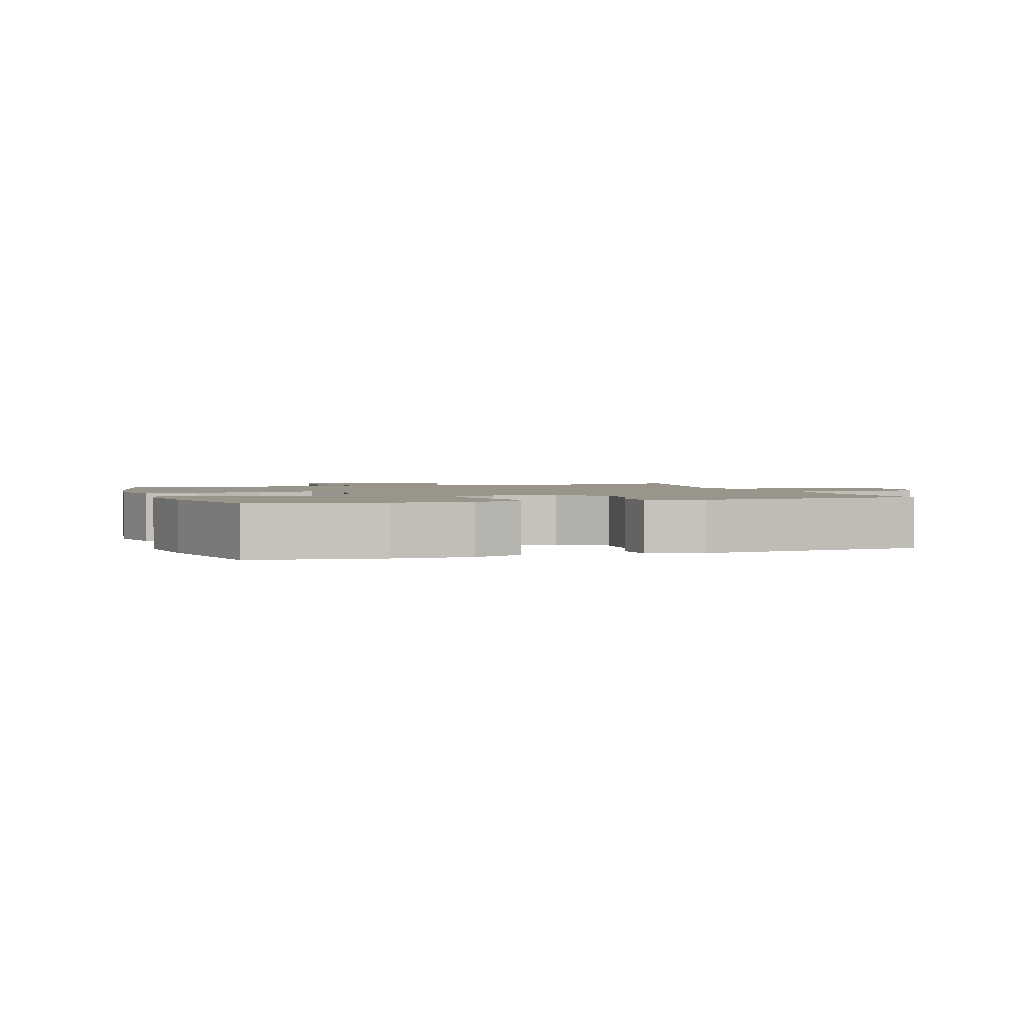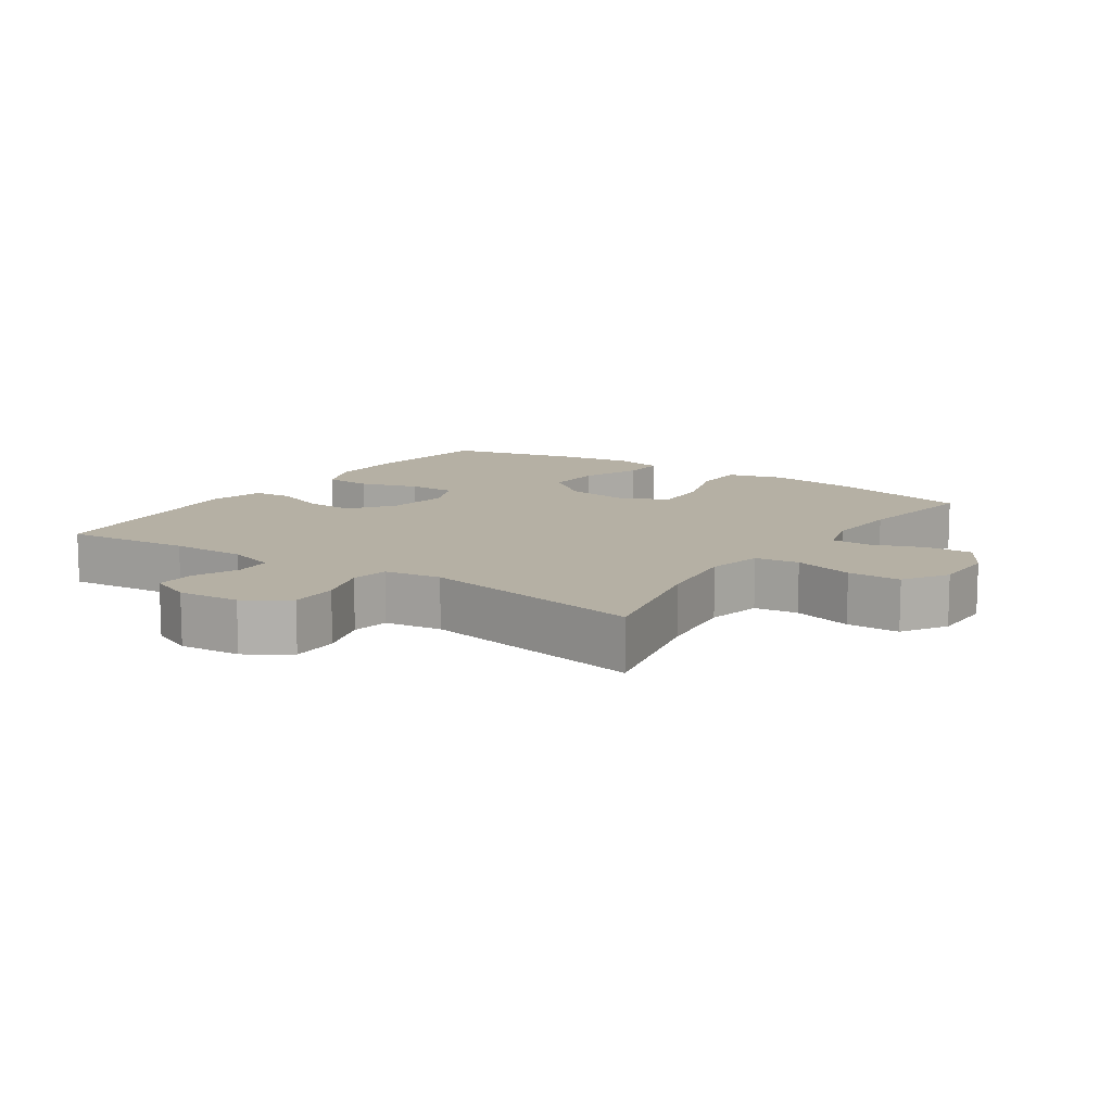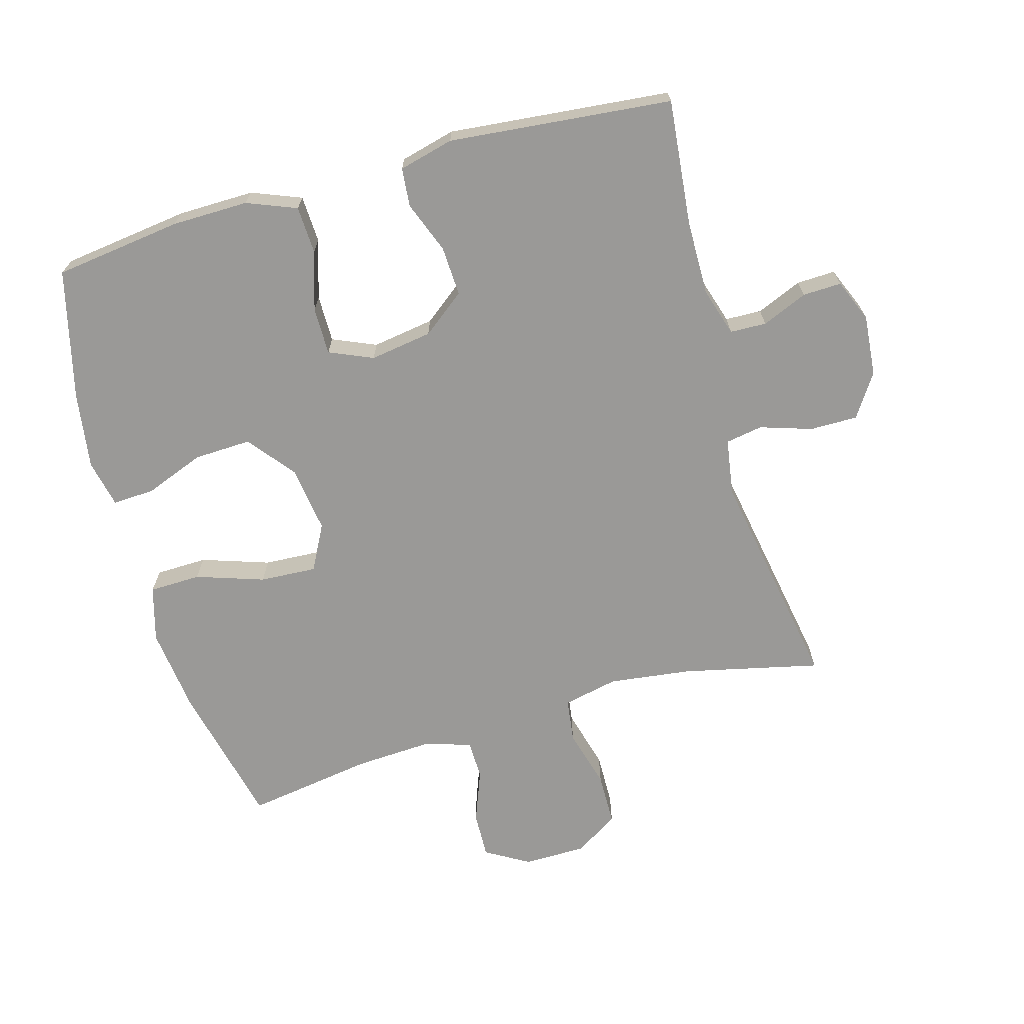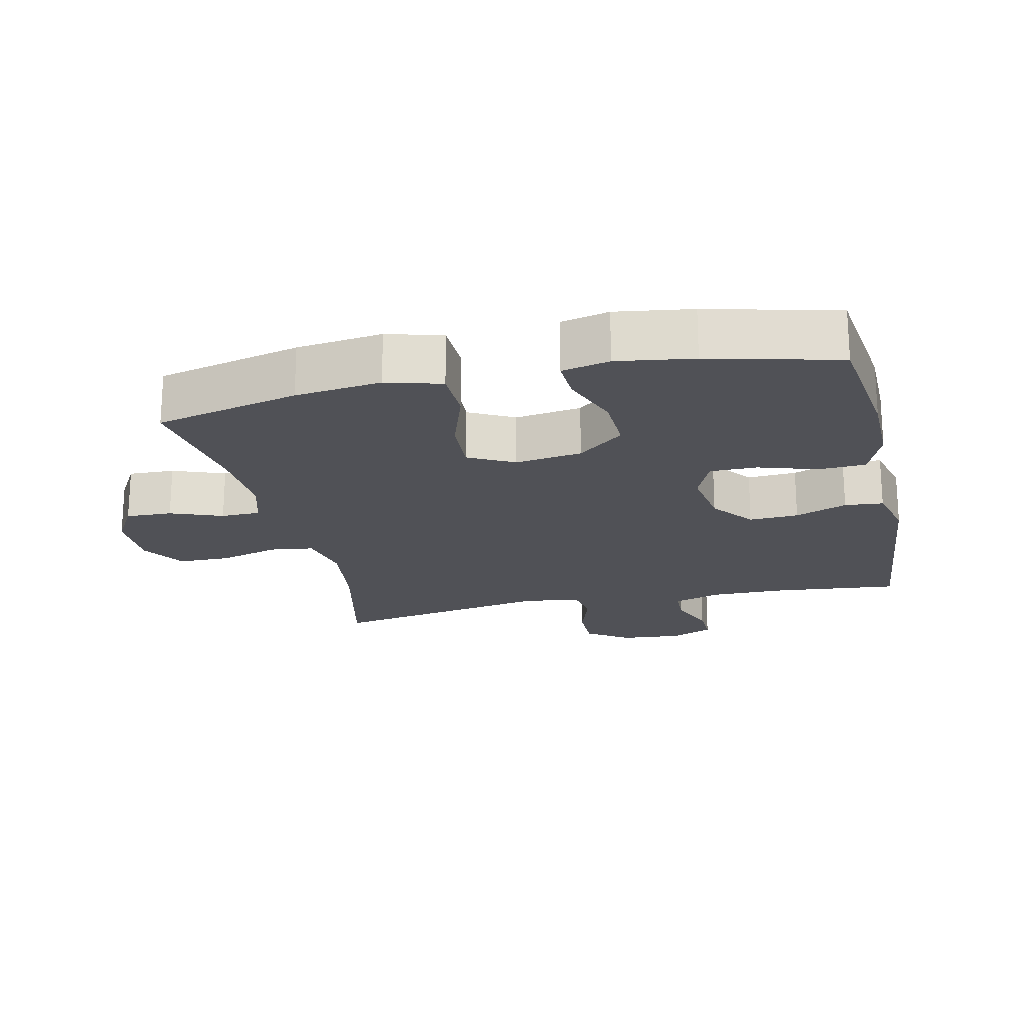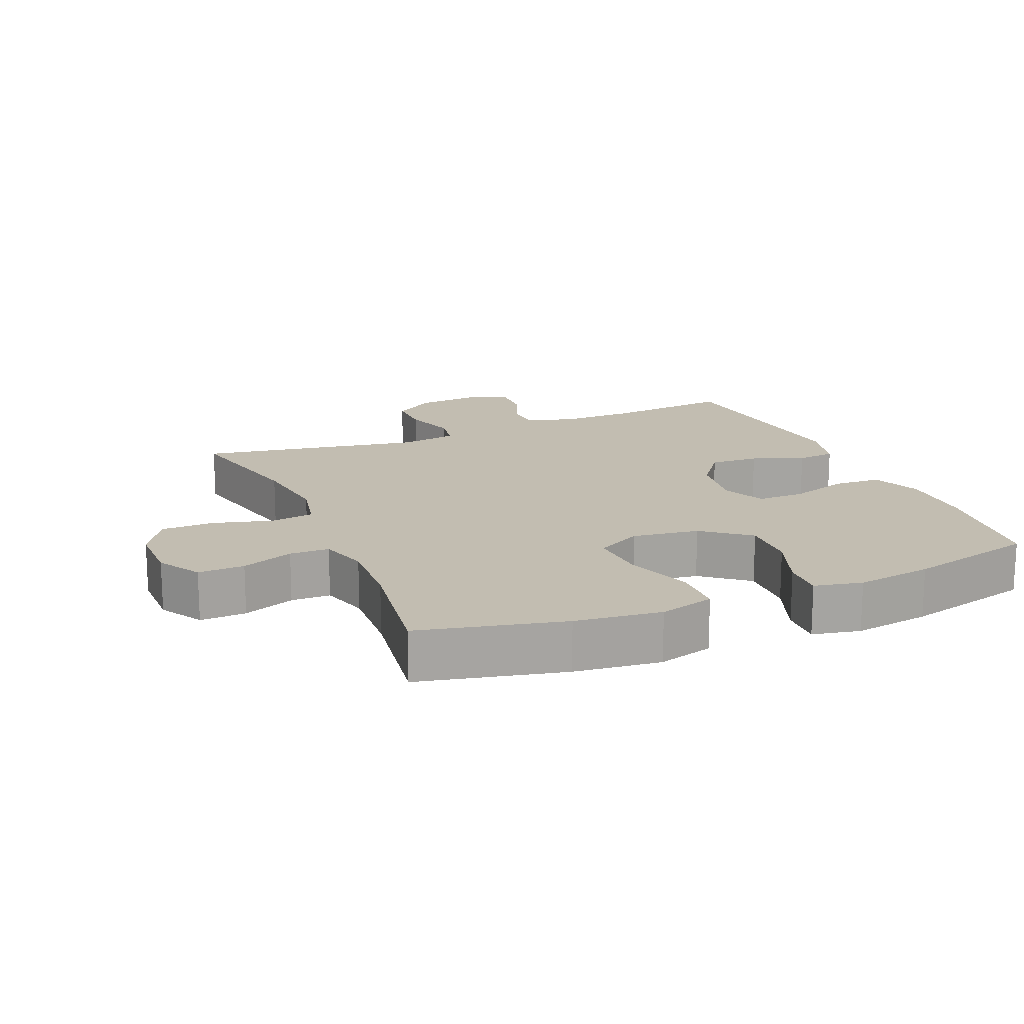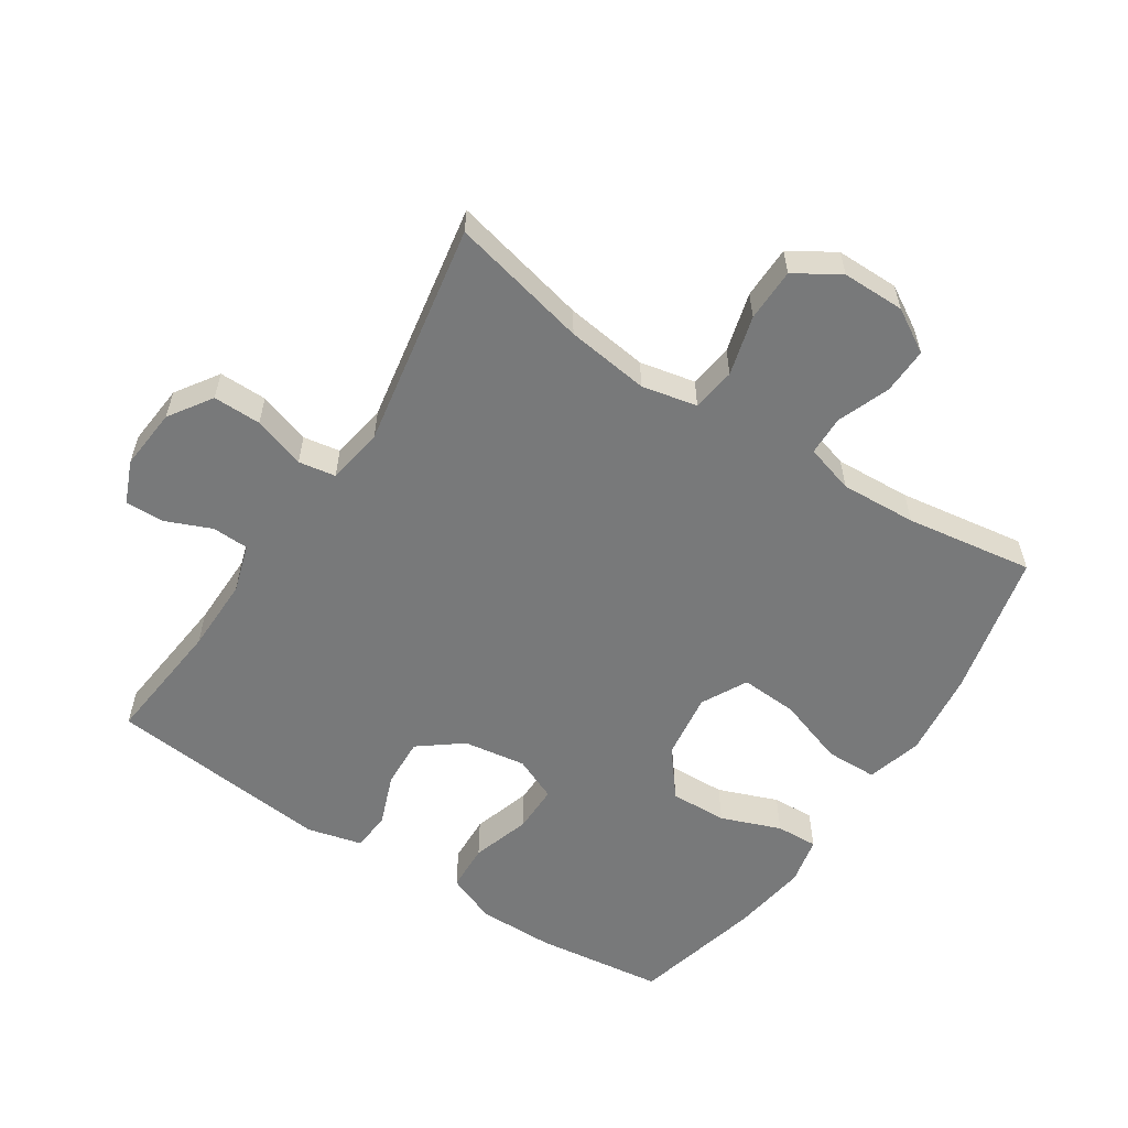
<metadata>
{"format":"obj","ext":"obj","renderer":"f3d","projection":"perspective","resolution":1024,"background":"white","views":[{"elev":2.0,"azim":72.0,"up":"+Y"},{"elev":11.6,"azim":-145.8,"up":"+Y"},{"elev":-68.9,"azim":105.8,"up":"+Y"},{"elev":-20.5,"azim":12.7,"up":"+Y"},{"elev":16.8,"azim":-23.0,"up":"+Y"},{"elev":-57.7,"azim":-123.3,"up":"+Y"}]}
</metadata>
<code>
o path534
v -0.4444 0.0375 0.3166
v -0.4379 0.0375 0.1992
v -0.4597 0.0375 0.124
v -0.5211 0.0375 0.1228
v -0.6018 0.0375 0.1536
v -0.6737 0.0375 0.1558
v -0.7129 0.0375 0.08897
v -0.7125 0.0375 -0.008155
v -0.6697 0.0375 -0.07674
v -0.588 0.0375 -0.07792
v -0.4959 0.0375 -0.05266
v -0.4282 0.0375 -0.06185
v -0.41 0.0375 -0.1474
v -0.4262 0.0375 -0.2755
v -0.4748 0.0375 -0.488
v -0.1272 0.0375 -0.4265
v -0.03952 0.0375 -0.4403
v -0.02962 0.0375 -0.4977
v -0.05545 0.0375 -0.5781
v -0.05581 0.0375 -0.6523
v 0.01061 0.0375 -0.6962
v 0.1057 0.0375 -0.7045
v 0.1714 0.0375 -0.6768
v 0.1694 0.0375 -0.6169
v 0.1396 0.0375 -0.5461
v 0.1414 0.0375 -0.4899
v 0.2161 0.0375 -0.4667
v 0.3323 0.0375 -0.468
v 0.5272 0.0375 -0.488
v 0.5609 0.0375 -0.1415
v 0.5393 0.0375 -0.05641
v 0.4795 0.0375 -0.05096
v 0.399 0.0375 -0.08165
v 0.3223 0.0375 -0.08534
v 0.2712 0.0375 -0.01933
v 0.2563 0.0375 0.07737
v 0.2854 0.0375 0.1453
v 0.3594 0.0375 0.145
v 0.4505 0.0375 0.1165
v 0.5241 0.0375 0.1198
v 0.5546 0.0375 0.1968
v 0.5531 0.0375 0.3153
v 0.5272 0.0375 0.5137
v 0.3264 0.0375 0.5636
v 0.2078 0.0375 0.5812
v 0.1337 0.0375 0.5652
v 0.1368 0.0375 0.5001
v 0.1723 0.0375 0.4078
v 0.1757 0.0375 0.3192
v 0.104 0.0375 0.2617
v 0.000471 0.0375 0.2473
v -0.07019 0.0375 0.2842
v -0.06529 0.0375 0.3724
v -0.03018 0.0375 0.4778
v -0.03219 0.0375 0.5578
v -0.118 0.0375 0.5817
v -0.2512 0.0375 0.5657
v -0.4748 0.0375 0.5137
v -0.4444 -0.0375 0.3166
v -0.4379 -0.0375 0.1992
v -0.4597 -0.0375 0.124
v -0.5211 -0.0375 0.1228
v -0.6018 -0.0375 0.1536
v -0.6737 -0.0375 0.1558
v -0.7129 -0.0375 0.08897
v -0.7125 -0.0375 -0.008155
v -0.6697 -0.0375 -0.07674
v -0.588 -0.0375 -0.07792
v -0.4959 -0.0375 -0.05266
v -0.4282 -0.0375 -0.06185
v -0.41 -0.0375 -0.1474
v -0.4262 -0.0375 -0.2755
v -0.4748 -0.0375 -0.488
v -0.1272 -0.0375 -0.4265
v -0.03952 -0.0375 -0.4403
v -0.02962 -0.0375 -0.4977
v -0.05545 -0.0375 -0.5781
v -0.05581 -0.0375 -0.6523
v 0.01061 -0.0375 -0.6962
v 0.1057 -0.0375 -0.7045
v 0.1714 -0.0375 -0.6768
v 0.1694 -0.0375 -0.6169
v 0.1396 -0.0375 -0.5461
v 0.1414 -0.0375 -0.4899
v 0.2161 -0.0375 -0.4667
v 0.3323 -0.0375 -0.468
v 0.5272 -0.0375 -0.488
v 0.5609 -0.0375 -0.1415
v 0.5393 -0.0375 -0.05641
v 0.4795 -0.0375 -0.05096
v 0.399 -0.0375 -0.08165
v 0.3223 -0.0375 -0.08534
v 0.2712 -0.0375 -0.01933
v 0.2563 -0.0375 0.07737
v 0.2854 -0.0375 0.1453
v 0.3594 -0.0375 0.145
v 0.4505 -0.0375 0.1165
v 0.5241 -0.0375 0.1198
v 0.5546 -0.0375 0.1968
v 0.5531 -0.0375 0.3153
v 0.5272 -0.0375 0.5137
v 0.3264 -0.0375 0.5636
v 0.2078 -0.0375 0.5812
v 0.1337 -0.0375 0.5652
v 0.1368 -0.0375 0.5001
v 0.1723 -0.0375 0.4078
v 0.1757 -0.0375 0.3192
v 0.104 -0.0375 0.2617
v 0.000471 -0.0375 0.2473
v -0.07019 -0.0375 0.2842
v -0.06529 -0.0375 0.3724
v -0.03018 -0.0375 0.4778
v -0.03219 -0.0375 0.5578
v -0.118 -0.0375 0.5817
v -0.2512 -0.0375 0.5657
v -0.4748 -0.0375 0.5137
v -0.03219 0.0375 0.5578
v -0.03219 0.0375 0.5578
v -0.118 0.0375 0.5817
v -0.2512 0.0375 0.5657
v 0.3264 0.0375 0.5636
v 0.2078 0.0375 0.5812
v 0.1337 0.0375 0.5652
v 0.1337 0.0375 0.5652
v 0.1368 0.0375 0.5001
v -0.03018 0.0375 0.4778
v 0.5272 0.0375 0.5137
v 0.5272 0.0375 0.5137
v -0.4748 0.0375 0.5137
v -0.4748 0.0375 0.5137
v 0.1723 0.0375 0.4078
v -0.06529 0.0375 0.3724
v -0.4444 0.0375 0.3166
v 0.5531 0.0375 0.3153
v 0.1757 0.0375 0.3192
v -0.07019 0.0375 0.2842
v -0.07019 0.0375 0.2842
v 0.104 0.0375 0.2617
v -0.4379 0.0375 0.1992
v 0.5546 0.0375 0.1968
v 0.000471 0.0375 0.2473
v -0.4597 0.0375 0.124
v -0.4597 0.0375 0.124
v 0.5241 0.0375 0.1198
v 0.5241 0.0375 0.1198
v 0.2854 0.0375 0.1453
v 0.2854 0.0375 0.1453
v 0.3594 0.0375 0.145
v -0.6018 0.0375 0.1536
v -0.6737 0.0375 0.1558
v -0.6737 0.0375 0.1558
v -0.7129 0.0375 0.08897
v -0.5211 0.0375 0.1228
v 0.2563 0.0375 0.07737
v 0.4505 0.0375 0.1165
v -0.7125 0.0375 -0.008155
v 0.2712 0.0375 -0.01933
v -0.6697 0.0375 -0.07674
v 0.3223 0.0375 -0.08534
v 0.5393 0.0375 -0.05641
v 0.5393 0.0375 -0.05641
v 0.4795 0.0375 -0.05096
v 0.399 0.0375 -0.08165
v -0.4959 0.0375 -0.05266
v -0.4282 0.0375 -0.06185
v -0.4282 0.0375 -0.06185
v -0.588 0.0375 -0.07792
v 0.5609 0.0375 -0.1415
v -0.41 0.0375 -0.1474
v -0.4262 0.0375 -0.2755
v 0.5272 0.0375 -0.488
v 0.5272 0.0375 -0.488
v 0.3323 0.0375 -0.468
v -0.1272 0.0375 -0.4265
v -0.03952 0.0375 -0.4403
v -0.03952 0.0375 -0.4403
v 0.2161 0.0375 -0.4667
v -0.02962 0.0375 -0.4977
v -0.4748 0.0375 -0.488
v -0.4748 0.0375 -0.488
v 0.1414 0.0375 -0.4899
v 0.1414 0.0375 -0.4899
v 0.1396 0.0375 -0.5461
v -0.05545 0.0375 -0.5781
v 0.1694 0.0375 -0.6169
v -0.05581 0.0375 -0.6523
v 0.1714 0.0375 -0.6768
v 0.1714 0.0375 -0.6768
v 0.01061 0.0375 -0.6962
v 0.1057 0.0375 -0.7045
v -0.03219 -0.0375 0.5578
v -0.03219 -0.0375 0.5578
v -0.118 -0.0375 0.5817
v -0.2512 -0.0375 0.5657
v 0.3264 -0.0375 0.5636
v 0.2078 -0.0375 0.5812
v 0.1337 -0.0375 0.5652
v 0.1337 -0.0375 0.5652
v 0.1368 -0.0375 0.5001
v -0.03018 -0.0375 0.4778
v 0.5272 -0.0375 0.5137
v 0.5272 -0.0375 0.5137
v -0.4748 -0.0375 0.5137
v -0.4748 -0.0375 0.5137
v 0.1723 -0.0375 0.4078
v -0.06529 -0.0375 0.3724
v -0.4444 -0.0375 0.3166
v 0.5531 -0.0375 0.3153
v 0.1757 -0.0375 0.3192
v -0.07019 -0.0375 0.2842
v -0.07019 -0.0375 0.2842
v 0.104 -0.0375 0.2617
v -0.4379 -0.0375 0.1992
v 0.5546 -0.0375 0.1968
v 0.000471 -0.0375 0.2473
v -0.4597 -0.0375 0.124
v -0.4597 -0.0375 0.124
v 0.5241 -0.0375 0.1198
v 0.5241 -0.0375 0.1198
v 0.2854 -0.0375 0.1453
v 0.2854 -0.0375 0.1453
v 0.3594 -0.0375 0.145
v -0.6018 -0.0375 0.1536
v -0.6737 -0.0375 0.1558
v -0.6737 -0.0375 0.1558
v -0.7129 -0.0375 0.08897
v -0.5211 -0.0375 0.1228
v 0.2563 -0.0375 0.07737
v 0.4505 -0.0375 0.1165
v -0.7125 -0.0375 -0.008155
v 0.2712 -0.0375 -0.01933
v -0.6697 -0.0375 -0.07674
v 0.3223 -0.0375 -0.08534
v 0.5393 -0.0375 -0.05641
v 0.5393 -0.0375 -0.05641
v 0.4795 -0.0375 -0.05096
v 0.399 -0.0375 -0.08165
v -0.4959 -0.0375 -0.05266
v -0.4282 -0.0375 -0.06185
v -0.4282 -0.0375 -0.06185
v -0.588 -0.0375 -0.07792
v 0.5609 -0.0375 -0.1415
v -0.41 -0.0375 -0.1474
v -0.4262 -0.0375 -0.2755
v 0.5272 -0.0375 -0.488
v 0.5272 -0.0375 -0.488
v 0.3323 -0.0375 -0.468
v -0.1272 -0.0375 -0.4265
v -0.03952 -0.0375 -0.4403
v -0.03952 -0.0375 -0.4403
v 0.2161 -0.0375 -0.4667
v -0.02962 -0.0375 -0.4977
v -0.4748 -0.0375 -0.488
v -0.4748 -0.0375 -0.488
v 0.1414 -0.0375 -0.4899
v 0.1414 -0.0375 -0.4899
v 0.1396 -0.0375 -0.5461
v -0.05545 -0.0375 -0.5781
v 0.1694 -0.0375 -0.6169
v -0.05581 -0.0375 -0.6523
v 0.1714 -0.0375 -0.6768
v 0.1714 -0.0375 -0.6768
v 0.01061 -0.0375 -0.6962
v 0.1057 -0.0375 -0.7045
f 216 227 238
f 242 247 245
f 205 196 199
f 239 216 238
f 230 223 226
f 208 222 214
f 216 210 213
f 196 205 195
f 255 252 257
f 229 214 222
f 241 230 232
f 233 231 249
f 226 223 224
f 263 258 260
f 241 223 230
f 205 209 208
f 242 237 247
f 258 257 252
f 231 215 248
f 228 215 231
f 228 212 215
f 207 210 206
f 222 209 220
f 197 199 196
f 239 210 216
f 207 194 203
f 247 237 233
f 243 215 239
f 251 249 255
f 209 222 208
f 238 227 241
f 227 223 241
f 251 233 249
f 252 255 249
f 195 205 208
f 248 243 244
f 248 215 243
f 193 206 200
f 249 231 248
f 194 206 193
f 195 208 201
f 237 242 236
f 218 214 229
f 264 257 263
f 212 220 209
f 247 233 251
f 193 200 191
f 207 206 194
f 257 264 259
f 220 212 228
f 263 257 258
f 236 242 234
f 248 244 253
f 215 210 239
f 259 264 261
f 213 210 207
f 118 56 114 192
f 56 57 115 114
f 44 45 103 102
f 45 124 198 103
f 46 47 105 104
f 54 55 113 112
f 128 44 102 202
f 57 130 204 115
f 47 48 106 105
f 53 54 112 111
f 58 1 59 116
f 42 43 101 100
f 48 49 107 106
f 137 53 111 211
f 49 50 108 107
f 1 2 60 59
f 41 42 100 99
f 51 52 110 109
f 50 51 109 108
f 2 143 217 60
f 145 41 99 219
f 147 38 96 221
f 5 151 225 63
f 6 7 65 64
f 4 5 63 62
f 36 37 95 94
f 39 40 98 97
f 38 39 97 96
f 3 4 62 61
f 7 8 66 65
f 35 36 94 93
f 8 9 67 66
f 34 35 93 92
f 161 32 90 235
f 32 33 91 90
f 11 166 240 69
f 10 11 69 68
f 9 10 68 67
f 30 31 89 88
f 12 13 71 70
f 33 34 92 91
f 13 14 72 71
f 172 30 88 246
f 28 29 87 86
f 16 176 250 74
f 27 28 86 85
f 17 18 76 75
f 180 16 74 254
f 14 15 73 72
f 182 27 85 256
f 25 26 84 83
f 18 19 77 76
f 24 25 83 82
f 19 20 78 77
f 188 24 82 262
f 20 21 79 78
f 22 23 81 80
f 21 22 80 79
f 142 164 153
f 168 171 173
f 131 125 122
f 165 164 142
f 156 152 149
f 134 140 148
f 142 139 136
f 122 121 131
f 181 183 178
f 155 148 140
f 167 158 156
f 159 175 157
f 152 150 149
f 189 186 184
f 167 156 149
f 131 134 135
f 168 173 163
f 184 178 183
f 157 174 141
f 154 157 141
f 154 141 138
f 133 132 136
f 148 146 135
f 123 122 125
f 165 142 136
f 133 129 120
f 173 159 163
f 169 165 141
f 177 181 175
f 135 134 148
f 164 167 153
f 153 167 149
f 177 175 159
f 178 175 181
f 121 134 131
f 174 170 169
f 174 169 141
f 119 126 132
f 175 174 157
f 120 119 132
f 121 127 134
f 163 162 168
f 144 155 140
f 190 189 183
f 138 135 146
f 173 177 159
f 119 117 126
f 133 120 132
f 183 185 190
f 146 154 138
f 189 184 183
f 162 160 168
f 174 179 170
f 141 165 136
f 185 187 190
f 139 133 136

</code>
